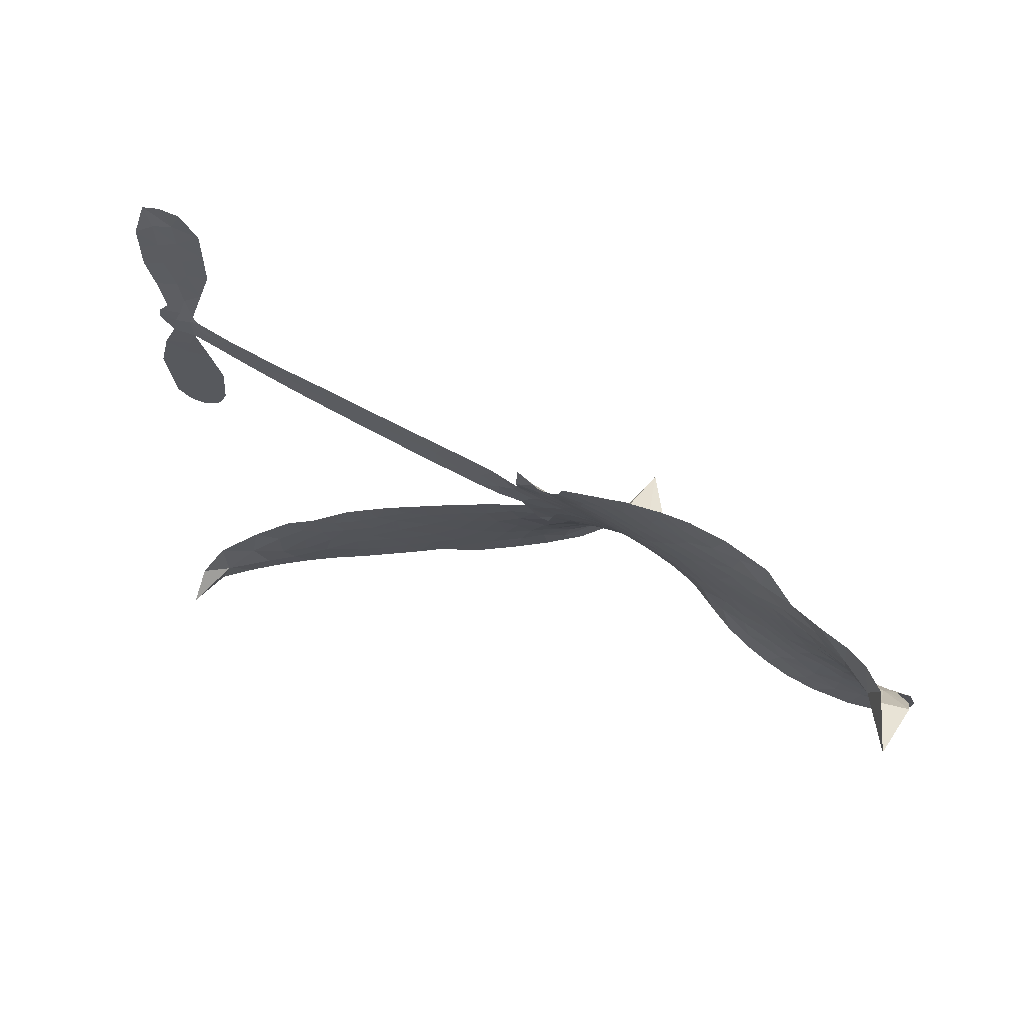
<metadata>
{"format":"obj","ext":"obj","renderer":"f3d","projection":"perspective","resolution":1024,"background":"white","views":[{"elev":69.2,"azim":-161.1,"up":"+Y"}]}
</metadata>
<code>
v -6.903 0.5924 0.2257
v -6.886 0.6686 0.2142
v -6.851 0.7378 0.1893
v -6.877 0.7953 0.1564
v -6.876 0.8515 0.1258
v -6.844 0.9269 0
v -6.804 0.9737 0.102
v -6.759 1.001 0.135
v -6.716 1.009 0.1547
v -6.653 0.9966 0.1819
v -6.589 0.9538 0.2241
v -6.522 1.005 0.2597
v -6.428 1.032 0.2811
v -6.348 1.033 0.2947
v -6.286 1.014 0.3046
v -6.205 0.9689 0.3194
v -6.067 0.825 0.357
v -6.054 0.7598 0.3705
v -5.961 0.5068 0.4716
v -5.935 0.4959 0.486
v -5.919 0.4728 0.5
v -5.91 0.307 0.5272
v -5.395 0.3183 0.6118
v -5.043 0.305 0.6795
v -5.032 0.3136 0.6864
v -5.08 0.4904 0.7179
v -5.076 0.6613 0.7338
v -5.037 0.7321 0.7382
v -4.987 0.7337 0.741
v -4.938 0.6969 0.75
v -4.914 0.6014 0.73
v -4.919 0.4743 0.7164
v -4.967 0.3272 0.6913
v -4.944 0.2989 0.6867
v -4.94 0.2679 0.6845
v -4.972 0.2189 0.6806
v -4.938 0.1318 0.6797
v -4.91 0.002228 0.6797
v -4.925 -0.1741 0.6797
v -4.957 -0.2101 0.6797
v -4.994 -0.2141 0.6797
v -5.041 -0.1753 0.6797
v -5.064 -0.1173 0.6797
v -5.076 0.01804 0.6797
v -5.027 0.2261 0.6784
v -5.914 0.1703 0.5463
v -5.95 0.02356 0.5748
v -5.974 0.008258 0.5774
v -6.018 0.01678 0.5876
v -6.026 -6.815e-05 0.6008
v -6.017 -0.0176 0.6103
v -6.025 -0.1491 0.669
v -5.988 -0.225 0.7013
v -5.874 -0.2537 0.6935
v -5.535 -0.2882 0.5832
v -5.435 -0.3117 0.546
v -5.35 -0.3471 0.5055
v -5.29 -0.3516 0.4795
v -5.132 -0.4405 0.3786
v -5.097 -0.4904 0.324
v -5.094 -0.5314 0.25
v -5.132 -0.5697 0.3476
v -5.2 -0.5962 0.4048
v -5.457 -0.6131 0.5381
v -5.655 -0.6005 0.6229
v -5.755 -0.6205 0.662
v -5.845 -0.6043 0.6969
v -6.012 -0.6015 0.7854
v -6.078 -0.5888 0.8353
v -6.152 -0.5559 1
v -6.254 -0.4725 0.7852
v -6.34 -0.3557 0.7241
v -6.405 -0.1614 0.6592
v -6.417 -0.08238 0.64
v -6.363 0.1188 0.5732
v -6.376 0.1737 0.5548
v -6.347 0.2192 0.5366
v -6.342 0.2647 0.5138
v -6.369 0.3303 0.488
v -6.36 0.3519 0.4836
v -6.336 0.3612 0.475
v -6.333 0.3807 0.4601
v -6.355 0.4642 0.3966
v -6.389 0.494 0.3579
v -6.431 0.4969 0.3262
v -6.632 0.4086 0.2586
v -6.696 0.3951 0.2511
v -6.781 0.4006 0.2439
v -6.84 0.4278 0.2394
v -6.873 0.4611 0.2368
v -6.897 0.5232 0.2319
v -5.471 0.1981 0.5994
v -5.022 0.2887 0.682
v -6.298 0.3651 0.4707
v -6.052 0.02138 0.5938
v -6.021 -0.08341 0.6381
v -6.337 0.3296 0.4874
v -5.966 0.459 0.4858
v -5.933 0.09705 0.5622
v -5.249 0.2121 0.6359
v -4.998 0.3122 0.688
v -5.138 0.2191 0.6569
v -5.083 0.2226 0.6682
v -6.356 0.2972 0.4976
v -6.029 0.05731 0.5788
v -5.056 0.402 0.7066
v -4.983 0.2718 0.6836
v -5.013 0.3664 0.6984
v -5.15 -0.514 0.3594
v -4.981 -0.1568 0.6797
v -6.287 0.4322 0.4356
v -6.052 -0.02568 0.6142
v -6.313 0.295 0.5014
v -6.798 0.5025 0.2382
v -6.722 0.9277 0.1552
v -6.404 0.57 0.3324
v -5.915 0.3899 0.5019
v -5.984 0.05212 0.574
v -5.219 0.3116 0.6416
v -5.131 0.3083 0.6585
v -6.105 0.07821 0.5787
v -6.048 0.4895 0.4567
v -6.277 0.2348 0.5268
v -6.317 0.5374 0.378
v -5.998 0.1198 0.5604
v -5.06 0.2622 0.6737
v -6.136 -0.002285 0.6088
v -5.109 0.2643 0.6633
v -5.161 0.2658 0.6528
v -6.3 0.16 0.5563
v -5.328 -0.4542 0.4835
v -5.052 0.1221 0.6798
v -5.01 0.6711 0.7367
v -4.943 0.4007 0.7065
v -4.917 -0.08592 0.6797
v -6.776 0.8213 0.1614
v -5.194 0.2156 0.6462
v -5.324 -0.3976 0.4878
v -5.007 0.1665 0.6796
v -5.426 -0.4183 0.5314
v -5.211 -0.3961 0.436
v -5.267 -0.4303 0.4558
v -6.351 0.9119 0.2996
v -6.021 -0.4763 0.7746
v -6.837 0.563 0.2303
v -6.686 0.5057 0.2508
v -6.783 0.9155 0.111
v -6.171 0.3782 0.4757
v -6.127 -0.1094 0.6496
v -5.078 0.5759 0.7265
v -4.999 0.4272 0.709
v -6.821 0.786 0.1686
v -6.75 0.7089 0.2103
v -6.767 0.7642 0.189
v -6.661 0.7662 0.2197
v -6.715 0.802 0.1922
v -5.329 -0.6046 0.4788
v -5.205 -0.4677 0.4135
v -6.333 0.9721 0.2993
v -6.177 0.7705 0.3529
v -6.034 -0.5403 0.8021
v -6.674 0.4489 0.2536
v -6.532 0.4526 0.2803
v -6.741 0.4644 0.2454
v -6.236 0.3894 0.4638
v -6.07 -0.1131 0.6517
v -6.104 -0.2001 0.6851
v -6.712 0.7475 0.2092
v -6.662 0.66 0.2398
v -6.635 0.8639 0.2106
v -6.729 0.8642 0.1665
v -6.405 0.9616 0.2852
v -6.27 0.9202 0.3145
v -6.114 0.7823 0.3597
v -5.928 -0.6024 0.7377
v -6.099 -0.4949 0.8371
v -6.243 0.3174 0.4939
v -6.185 0.4985 0.4282
v -6.664 0.8194 0.2071
v -6.583 0.7979 0.2406
v -6.136 0.8968 0.3381
v -6.3 0.4854 0.4059
v -5.981 -0.5173 0.7629
v -5.923 -0.4282 0.7213
v -6.226 0.4511 0.4387
v -6.156 0.8335 0.3449
v -6.008 0.6335 0.4135
v -6.252 0.514 0.4069
v -6.208 0.8841 0.329
v -6.242 0.6386 0.3697
v -6.125 0.6662 0.3864
v -6.265 0.5776 0.3811
v -6.103 0.7227 0.3747
v -6.18 0.5817 0.4007
v -6.338 0.6385 0.3427
v -6.031 0.6967 0.3907
v -6.317 0.5899 0.3617
v -6.067 0.6476 0.4009
v -6.115 0.5997 0.408
v -6.051 0.5846 0.4239
v -6.097 0.5357 0.4322
v -5.984 0.5702 0.4395
v -6.118 0.4655 0.4521
v -6.027 0.5378 0.4445
v -6.367 0.5381 0.3566
v -6.1 0.03026 0.5947
v -6.151 0.04929 0.5908
v -6.18 0.1437 0.5591
v -6.237 -0.002419 0.6117
v -4.958 0.641 0.7369
v -5.015 0.6029 0.7299
v -5.022 0.5315 0.722
v -6.744 0.5804 0.2361
v -6.743 0.5224 0.2418
v -6.041 0.3395 0.5029
v -6.814 0.676 0.211
v -6.51 0.5673 0.2908
v -6.045 -0.205 0.6893
v -6.084 -0.3069 0.7251
v -6.035 -0.2669 0.7096
v -6.088 -0.2524 0.705
v -6.19 -0.2548 0.7037
v -6.139 -0.2844 0.7171
v -5.998 -0.361 0.7315
v -6.219 -0.3602 0.7473
v -6.032 -0.3199 0.7248
v -6.079 -0.3923 0.7615
v -5.96 -0.2955 0.71
v -6.19 -0.3112 0.7274
v -6.372 -0.2584 0.6901
v -6.147 -0.369 0.7569
v -6.651 0.9292 0.1933
v -6.682 0.8868 0.1846
v -6.465 0.9812 0.2717
v -6.519 0.932 0.2538
v -6.454 0.9147 0.2745
v -6.507 0.8438 0.2617
v -6.245 0.9914 0.3118
v -6.286 0.9665 0.3078
v -6.103 -0.5454 0.8842
v -6.176 -0.4815 0.8518
v -6.593 0.7117 0.2505
v -6.171 0.9328 0.3281
v -6.299 0.799 0.3236
v -6.236 0.182 0.5464
v -6.246 0.1113 0.5721
v -6.144 0.2529 0.5222
v -6.21 0.2425 0.5242
v -6.169 0.2005 0.5395
v -6.101 0.1574 0.5533
v -6.299 -0.104 0.6463
v -5.026 0.4759 0.7155
v -4.972 0.4992 0.7185
v -4.916 0.5378 0.7232
v -4.965 0.5715 0.7269
v -6.787 0.5525 0.2347
v -6.797 0.6149 0.2253
v -6.74 0.645 0.2266
v -5.971 0.3451 0.5093
v -6.062 0.4139 0.4783
v -6.801 0.7255 0.1974
v -6.456 0.5476 0.3121
v -6.458 0.6238 0.3038
v -6.482 0.4746 0.2987
v -6.604 0.4934 0.2655
v -6.528 0.5113 0.2851
v -6.58 0.5593 0.2703
v -6.553 0.6382 0.2714
v -6.069 -0.4474 0.7878
v -6.018 -0.417 0.7543
v -6.131 -0.4309 0.7952
v -6.194 -0.4195 0.7847
v -5.928 -0.3583 0.7124
v -5.704 -0.2697 0.6428
v -5.901 -0.3058 0.7002
v -5.862 -0.3591 0.6932
v -5.789 -0.2614 0.6703
v -5.855 -0.4271 0.6962
v -5.888 -0.4827 0.7136
v -5.744 -0.3822 0.6548
v -5.84 -0.3036 0.6848
v -5.942 -0.4794 0.7373
v -5.864 -0.5424 0.7058
v -5.806 -0.3879 0.6767
v -5.778 -0.3258 0.666
v -5.79 -0.5533 0.6752
v -5.717 -0.3283 0.6458
v -5.767 -0.4675 0.6647
v -5.634 -0.4031 0.6146
v -5.827 -0.4822 0.6883
v -5.62 -0.2788 0.6131
v -5.686 -0.3772 0.6342
v -5.709 -0.4376 0.6426
v -5.635 -0.3398 0.6166
v -5.701 -0.5252 0.6397
v -5.555 -0.3713 0.5857
v -5.931 -0.2391 0.7027
v -6.571 0.8877 0.2353
v -6.612 0.7574 0.2374
v -6.644 0.7174 0.2343
v -6.56 0.7518 0.2548
v -6.53 0.7955 0.2592
v -6.532 0.6964 0.2708
v -6.433 0.7795 0.2913
v -6.504 0.7452 0.2734
v -6.465 0.6905 0.2928
v -6.402 0.6636 0.3173
v -6.384 0.6165 0.3315
v -6.34 0.7238 0.3253
v -6.414 0.7224 0.3044
v -6.266 0.8553 0.3226
v -6.329 0.8538 0.3098
v -6.234 0.7994 0.337
v -6.404 0.8581 0.291
v -6.367 0.7978 0.3071
v -6.266 0.7328 0.3424
v -6.193 0.08852 0.5786
v -6.24 0.05456 0.5919
v -6.39 0.01862 0.6113
v -6.307 0.07673 0.5866
v -6.376 0.06871 0.5936
v -6.336 0.03163 0.6036
v -6.345 -0.04342 0.628
v -6.135 0.1194 0.5663
v -6.058 0.1156 0.5645
v -6.032 0.1825 0.5454
v -6.362 -0.1141 0.6483
v -6.259 -0.2848 0.7103
v -6.854 0.6213 0.2217
v -5.971 0.4021 0.4951
v -6.12 0.407 0.472
v -6.169 0.4376 0.4535
v -6.112 0.3352 0.4968
v -6.018 0.4456 0.4769
v -6.582 0.4306 0.2675
v -6.508 0.6173 0.2876
v -6.606 0.6575 0.2543
v -6.637 0.5969 0.2533
v -6.694 0.6093 0.2406
v -5.737 -0.5677 0.6543
v -5.646 -0.4759 0.6182
v -6.557 0.8399 0.2449
v -6.457 0.8616 0.2761
v -6.298 0.6825 0.3446
v -6.282 -0.04489 0.6271
v -6.212 -0.09472 0.6437
v -6.404 -0.03181 0.6271
v -5.974 0.1727 0.5475
v -5.943 0.2395 0.5353
v -6.087 0.2202 0.5342
v -6.02 0.2588 0.5264
v -6.019 0.3864 0.4925
v -6.175 0.3123 0.4999
v -6.639 0.5393 0.2572
v -5.639 -0.539 0.6153
v -5.556 -0.6066 0.5793
v -5.537 -0.4965 0.5739
v -5.605 -0.6035 0.6006
v -5.577 -0.5474 0.5895
v -5.513 -0.5576 0.5625
v -5.593 -0.4931 0.5968
v -5.561 -0.436 0.5858
v -5.452 -0.4991 0.538
v -5.496 -0.4108 0.561
v -5.456 -0.3669 0.5482
v -5.401 -0.3691 0.525
v -5.485 -0.2999 0.5649
v -5.693 0.1841 0.5668
v -5.653 0.3126 0.5732
v -5.973 0.2882 0.5228
v -6.078 0.282 0.5162
v -5.456 -0.556 0.5385
v -5.375 -0.5344 0.5021
v -5.393 -0.6089 0.5102
v -5.271 -0.5074 0.4493
v -5.507 -0.3483 0.569
v -5.803 0.1772 0.5522
v -5.326 -0.5093 0.4787
v -5.264 -0.6004 0.4437
v -5.297 -0.5561 0.4618
v -5.235 -0.5515 0.4252
v -5.781 0.3098 0.5547
v -5.897 0.2588 0.5374
v -5.846 0.3084 0.5441
v -4.996 -0.07978 0.6797
v -4.953 -0.03834 0.6797
v -4.99 0.04436 0.6797
v -5.07 -0.04965 0.6797
v -5.014 -0.01813 0.6797
v -6.817 0.8659 0.1157
v -6.106 -0.05349 0.6274
v -6.167 -0.05436 0.6288
v -6.181 0.642 0.3826
v -6.176 0.7061 0.3671
v -6.15 0.5384 0.4213
v -6.297 -0.414 0.7518
v -6.279 -0.3563 0.7348
v -5.581 -0.3213 0.5978
v -6.318 -0.1888 0.6725
v -6.25 -0.2136 0.685
v -6.179 -0.1782 0.6748
v -6.266 -0.1551 0.6639
v -6.133 -0.159 0.6685
v -6.216 -0.1443 0.6614
v -5.493 -0.4646 0.5572
v -5.39 -0.4715 0.5116
v -5.372 -0.4206 0.5075
v -5.812 0.2468 0.5506
v -5.859 0.1737 0.5468
v -5.75 0.2194 0.5592
v -5.717 0.3112 0.564
v -5.582 0.1911 0.5828
v -5.692 0.2501 0.5674
v -5.637 0.1876 0.5747
v -5.524 0.3154 0.5922
v -5.613 0.254 0.5786
v -5.544 0.2494 0.5888
v -5.588 0.314 0.5826
v -5.526 0.1946 0.591
v -4.924 0.06703 0.6797
v -4.993 0.1052 0.6797
v -5.064 0.07006 0.6797
v -6.229 0.6921 0.3594
v -6.388 -0.2099 0.6737
v -6.31 -0.2497 0.6931
v -6.356 -0.3069 0.7075
v -6.304 -0.3115 0.7149
v -5.859 0.225 0.545
v -5.307 0.3149 0.6259
v -5.265 0.2711 0.6334
v -5.36 0.2051 0.6169
v -5.305 0.2086 0.6262
v -5.336 0.2611 0.6213
v -5.399 0.2551 0.6111
v -5.459 0.3168 0.6019
v -5.483 0.2592 0.5981
v -5.918 -0.5303 0.7309
v -5.97 -0.5693 0.7601
f 112 206 391
f 186 160 174
f 75 130 76
f 203 122 201
f 105 121 206
f 45 107 93
f 51 50 112
f 123 78 77
f 89 88 114
f 125 118 99
f 1 91 145
f 162 164 87
f 25 108 106
f 43 42 110
f 80 79 97
f 126 93 24
f 58 138 142
f 179 299 180
f 128 129 102
f 105 125 325
f 52 166 167
f 143 159 172
f 240 176 70
f 142 138 131
f 176 240 161
f 223 231 219
f 59 158 109
f 95 112 50
f 117 21 98
f 113 94 97
f 97 104 113
f 104 78 113
f 349 383 22
f 166 112 391
f 105 95 49
f 74 73 327
f 51 112 96
f 82 94 111
f 107 34 101
f 52 218 53
f 323 345 322
f 203 260 122
f 90 89 114
f 167 221 218
f 145 256 257
f 91 90 114
f 298 232 170
f 98 19 334
f 282 183 437
f 77 76 130
f 4 3 152
f 152 5 4
f 56 365 366
f 45 126 103
f 115 9 8
f 8 7 147
f 45 139 36
f 106 151 252
f 147 7 6
f 381 158 375
f 114 145 91
f 246 208 245
f 136 154 156
f 10 9 115
f 19 122 334
f 205 83 124
f 17 174 18
f 84 205 116
f 165 111 94
f 182 83 111
f 162 146 164
f 239 15 159
f 206 207 127
f 129 137 102
f 236 234 235
f 350 250 326
f 172 159 14
f 180 302 342
f 126 45 93
f 322 318 320
f 239 238 15
f 211 150 212
f 5 152 390
f 136 152 154
f 25 93 101
f 31 30 210
f 107 45 36
f 124 192 197
f 161 183 144
f 119 430 137
f 120 119 129
f 296 364 376
f 359 361 355
f 287 274 285
f 363 373 406
f 276 285 281
f 50 49 95
f 53 218 220
f 275 54 297
f 49 48 118
f 126 128 103
f 274 287 294
f 58 57 138
f 78 123 113
f 407 406 131
f 118 105 49
f 375 158 142
f 68 161 69
f 61 109 62
f 421 139 132
f 109 60 59
f 166 52 96
f 423 394 160
f 60 109 61
f 348 349 351
f 85 84 116
f 141 58 142
f 162 87 86
f 43 110 385
f 134 32 151
f 386 385 135
f 110 42 41
f 110 135 385
f 102 103 128
f 57 366 407
f 40 110 41
f 40 39 110
f 421 387 420
f 119 137 129
f 141 158 59
f 37 36 139
f 105 206 95
f 47 118 48
f 94 81 97
f 95 206 112
f 430 433 432
f 432 100 430
f 413 416 369
f 82 81 94
f 177 165 94
f 98 20 19
f 98 21 20
f 97 79 104
f 63 62 109
f 108 151 106
f 117 330 259
f 210 133 211
f 93 107 101
f 83 82 111
f 259 22 117
f 348 99 46
f 47 99 118
f 24 93 25
f 132 139 45
f 35 34 107
f 126 24 128
f 101 34 33
f 118 125 105
f 130 123 77
f 115 8 147
f 128 24 120
f 108 101 33
f 27 133 28
f 108 33 134
f 255 253 254
f 185 111 165
f 28 133 29
f 133 30 29
f 129 128 120
f 110 39 135
f 159 15 14
f 145 114 256
f 193 160 394
f 101 108 25
f 389 388 385
f 36 35 107
f 168 154 153
f 81 80 97
f 372 373 363
f 151 108 134
f 214 114 164
f 145 257 329
f 163 265 335
f 179 233 171
f 390 6 5
f 147 390 171
f 113 123 177
f 177 123 248
f 209 346 392
f 397 396 225
f 261 154 152
f 27 150 211
f 253 252 151
f 152 136 390
f 3 2 216
f 168 169 300
f 261 152 3
f 168 156 154
f 261 153 154
f 234 236 172
f 179 156 155
f 147 171 115
f 64 374 372
f 375 380 381
f 141 142 158
f 142 131 375
f 172 14 13
f 143 173 239
f 308 205 197
f 196 198 187
f 283 175 67
f 161 144 176
f 264 266 163
f 214 146 213
f 85 262 264
f 262 85 116
f 114 88 164
f 87 164 88
f 177 94 113
f 332 148 331
f 112 166 96
f 166 149 403
f 346 209 345
f 223 219 221
f 169 168 153
f 155 156 168
f 265 162 86
f 162 265 146
f 179 180 170
f 11 10 232
f 136 156 171
f 171 156 179
f 12 234 13
f 172 13 234
f 173 311 189
f 189 311 313
f 16 173 189
f 200 198 199
f 288 280 284
f 183 282 144
f 270 184 224
f 70 176 241
f 245 248 123
f 148 165 177
f 188 194 192
f 188 182 185
f 179 155 299
f 179 170 233
f 299 300 242
f 301 302 180
f 188 192 124
f 17 181 186
f 83 182 124
f 438 161 68
f 437 283 279
f 288 290 286
f 220 226 228
f 332 165 148
f 188 185 178
f 17 186 174
f 189 186 181
f 174 193 18
f 185 182 111
f 202 187 200
f 182 188 124
f 16 189 243
f 311 173 312
f 189 313 186
f 194 190 192
f 18 193 196
f 194 188 178
f 190 195 197
f 160 193 174
f 198 196 193
f 122 204 201
f 393 194 199
f 160 313 316
f 304 314 343
f 190 197 192
f 198 193 191
f 197 195 308
f 199 191 393
f 198 191 199
f 395 194 178
f 198 200 187
f 201 200 199
f 204 19 202
f 395 199 194
f 201 395 203
f 332 178 185
f 204 202 200
f 260 331 333
f 201 204 200
f 19 204 122
f 83 205 84
f 197 205 124
f 207 206 121
f 206 127 391
f 324 317 207
f 130 320 246
f 250 350 249
f 123 130 245
f 127 207 209
f 207 121 324
f 30 133 210
f 133 27 211
f 150 26 212
f 210 211 255
f 252 212 26
f 253 255 212
f 146 354 339
f 258 153 216
f 146 214 164
f 256 214 213
f 353 247 333
f 348 46 349
f 2 1 329
f 216 257 258
f 307 263 308
f 354 267 338
f 52 167 218
f 221 220 218
f 221 167 223
f 269 270 227
f 219 226 220
f 53 220 228
f 167 222 223
f 219 220 221
f 402 400 404
f 328 225 229
f 222 229 223
f 269 227 271
f 226 227 224
f 224 273 228
f 397 72 396
f 71 70 241
f 227 226 219
f 226 224 228
f 223 229 231
f 144 269 176
f 273 224 184
f 297 53 228
f 399 251 327
f 231 229 225
f 400 402 399
f 426 427 425
f 71 241 272
f 219 231 227
f 10 115 232
f 233 115 171
f 170 232 233
f 115 233 232
f 11 235 12
f 234 12 235
f 11 232 298
f 236 143 172
f 235 11 298
f 235 237 343
f 299 301 180
f 237 302 304
f 143 239 159
f 173 16 238
f 173 238 239
f 70 69 240
f 161 240 69
f 176 269 271
f 271 231 272
f 338 268 337
f 262 263 217
f 314 312 143
f 189 181 243
f 316 313 244
f 246 245 130
f 249 248 245
f 319 322 321
f 318 207 317
f 250 249 208
f 215 260 333
f 249 245 208
f 248 247 353
f 250 208 324
f 247 248 249
f 325 250 324
f 325 326 250
f 230 399 424
f 400 222 401
f 106 252 26
f 253 151 32
f 255 254 31
f 212 252 253
f 210 255 31
f 253 32 254
f 212 255 211
f 214 256 114
f 257 256 213
f 257 213 258
f 216 2 329
f 339 258 213
f 169 153 258
f 330 117 98
f 326 351 350
f 331 260 203
f 259 330 352
f 3 216 261
f 153 261 216
f 263 262 116
f 266 264 262
f 310 304 305
f 301 242 303
f 265 266 267
f 266 262 217
f 267 266 217
f 265 163 266
f 268 267 217
f 268 338 267
f 263 336 217
f 268 303 337
f 270 269 144
f 227 231 271
f 270 144 282
f 227 270 224
f 272 231 225
f 176 271 241
f 272 225 396
f 241 271 272
f 184 278 276
f 228 273 275
f 276 284 285
f 285 274 277
f 273 276 275
f 284 276 278
f 184 276 273
f 54 275 281
f 175 283 437
f 276 281 275
f 279 184 282
f 278 184 279
f 437 279 282
f 290 288 284
f 376 398 296
f 277 54 281
f 282 184 270
f 438 183 161
f 66 286 67
f 67 286 283
f 279 290 278
f 284 280 285
f 285 280 287
f 277 281 285
f 340 65 295
f 278 290 284
f 292 287 280
f 294 287 292
f 340 286 66
f 341 293 295
f 292 280 293
f 358 359 355
f 279 283 290
f 286 290 283
f 293 280 288
f 291 294 398
f 294 292 289
f 295 293 288
f 289 292 293
f 294 289 296
f 294 291 274
f 340 288 286
f 293 341 289
f 361 362 341
f 365 376 364
f 342 170 180
f 275 297 228
f 237 235 298
f 300 299 155
f 301 299 242
f 168 300 155
f 337 300 169
f 242 337 303
f 342 302 237
f 305 301 303
f 311 312 244
f 336 303 268
f 307 310 306
f 301 305 302
f 305 303 306
f 303 336 306
f 304 302 305
f 307 306 263
f 305 306 310
f 308 263 116
f 307 195 309
f 308 116 205
f 195 307 308
f 309 344 316
f 309 244 315
f 307 309 310
f 315 310 309
f 312 173 143
f 313 311 244
f 314 143 236
f 315 312 314
f 244 309 316
f 186 313 160
f 343 314 236
f 315 314 304
f 315 304 310
f 244 312 315
f 344 309 195
f 393 394 423
f 208 246 317
f 318 317 246
f 75 320 130
f 207 318 209
f 323 251 345
f 320 318 246
f 320 321 322
f 322 319 323
f 320 75 321
f 318 322 209
f 347 74 323
f 327 323 74
f 317 324 208
f 325 324 121
f 105 325 121
f 326 325 125
f 348 326 125
f 350 247 249
f 230 425 399
f 323 327 251
f 427 397 328
f 73 399 327
f 145 329 1
f 216 329 257
f 334 330 98
f 215 352 260
f 332 331 203
f 331 148 333
f 178 332 203
f 332 185 165
f 353 333 148
f 371 247 350
f 122 260 334
f 334 260 352
f 336 263 306
f 265 86 335
f 268 217 336
f 300 337 242
f 337 169 338
f 169 258 339
f 265 354 146
f 146 339 213
f 169 339 338
f 65 340 66
f 288 340 295
f 65 355 295
f 341 295 355
f 237 298 342
f 170 342 298
f 235 343 236
f 304 343 237
f 195 190 344
f 423 344 190
f 346 345 251
f 322 345 209
f 399 425 400
f 391 392 149
f 99 348 125
f 323 319 347
f 413 410 368
f 259 370 22
f 215 351 370
f 326 348 351
f 371 333 247
f 370 351 349
f 371 215 333
f 259 352 215
f 334 352 330
f 148 177 353
f 248 353 177
f 267 354 265
f 339 354 338
f 360 363 357
f 289 341 362
f 357 359 360
f 358 356 359
f 364 140 365
f 360 359 356
f 355 65 358
f 361 359 357
f 356 64 360
f 364 405 140
f 361 357 362
f 355 361 341
f 357 363 405
f 289 362 296
f 360 64 372
f 374 157 373
f 296 362 364
f 362 357 405
f 366 365 140
f 398 376 55
f 366 140 407
f 56 366 57
f 417 415 418
f 365 56 367
f 428 384 383
f 22 370 349
f 215 370 259
f 350 351 371
f 215 371 351
f 373 157 380
f 363 360 372
f 378 375 131
f 373 378 406
f 372 374 373
f 381 380 379
f 365 367 376
f 55 376 367
f 377 410 408
f 46 383 349
f 406 378 131
f 373 380 378
f 63 381 379
f 380 375 378
f 157 379 380
f 63 109 381
f 158 381 109
f 408 382 384
f 22 383 384
f 386 135 38
f 377 408 428
f 428 46 409
f 385 386 389
f 387 386 38
f 389 44 388
f 421 420 37
f 422 44 387
f 386 387 389
f 43 385 388
f 44 389 387
f 171 390 136
f 6 390 147
f 392 391 127
f 166 391 149
f 209 392 127
f 149 392 346
f 394 393 191
f 190 194 393
f 193 394 191
f 423 160 316
f 203 395 178
f 199 395 201
f 272 396 71
f 222 328 229
f 328 397 225
f 291 398 55
f 294 296 398
f 400 328 222
f 401 222 167
f 399 402 251
f 167 403 401
f 404 149 346
f 404 400 401
f 346 251 402
f 166 403 167
f 404 403 149
f 404 401 403
f 346 402 404
f 140 405 363
f 362 405 364
f 407 131 138
f 363 406 140
f 407 138 57
f 140 406 407
f 410 377 368
f 413 411 410
f 428 408 384
f 382 408 410
f 413 414 416
f 382 410 411
f 369 411 413
f 416 414 412
f 436 434 435
f 413 368 414
f 417 416 412
f 92 436 419
f 418 369 416
f 417 419 436
f 139 421 37
f 417 418 416
f 417 412 419
f 387 38 420
f 422 421 132
f 344 423 316
f 421 422 387
f 393 423 190
f 72 397 427
f 399 73 424
f 400 425 328
f 425 427 328
f 425 230 426
f 72 427 426
f 46 428 383
f 377 428 409
f 119 429 430
f 137 430 100
f 432 433 431
f 429 23 433
f 434 431 433
f 433 430 429
f 434 433 23
f 415 417 436
f 92 431 434
f 434 436 92
f 434 23 435
f 415 436 435
f 437 183 438
f 68 175 438
f 437 438 175

</code>
